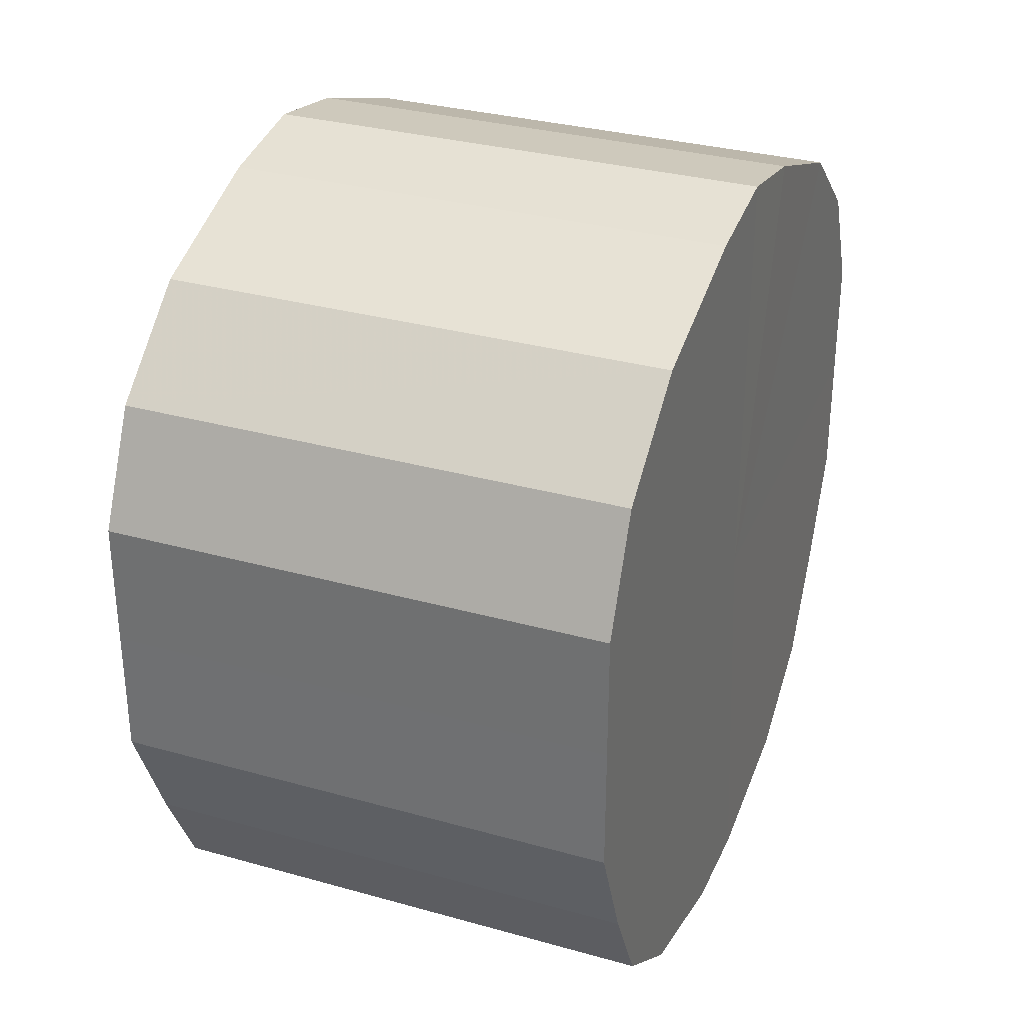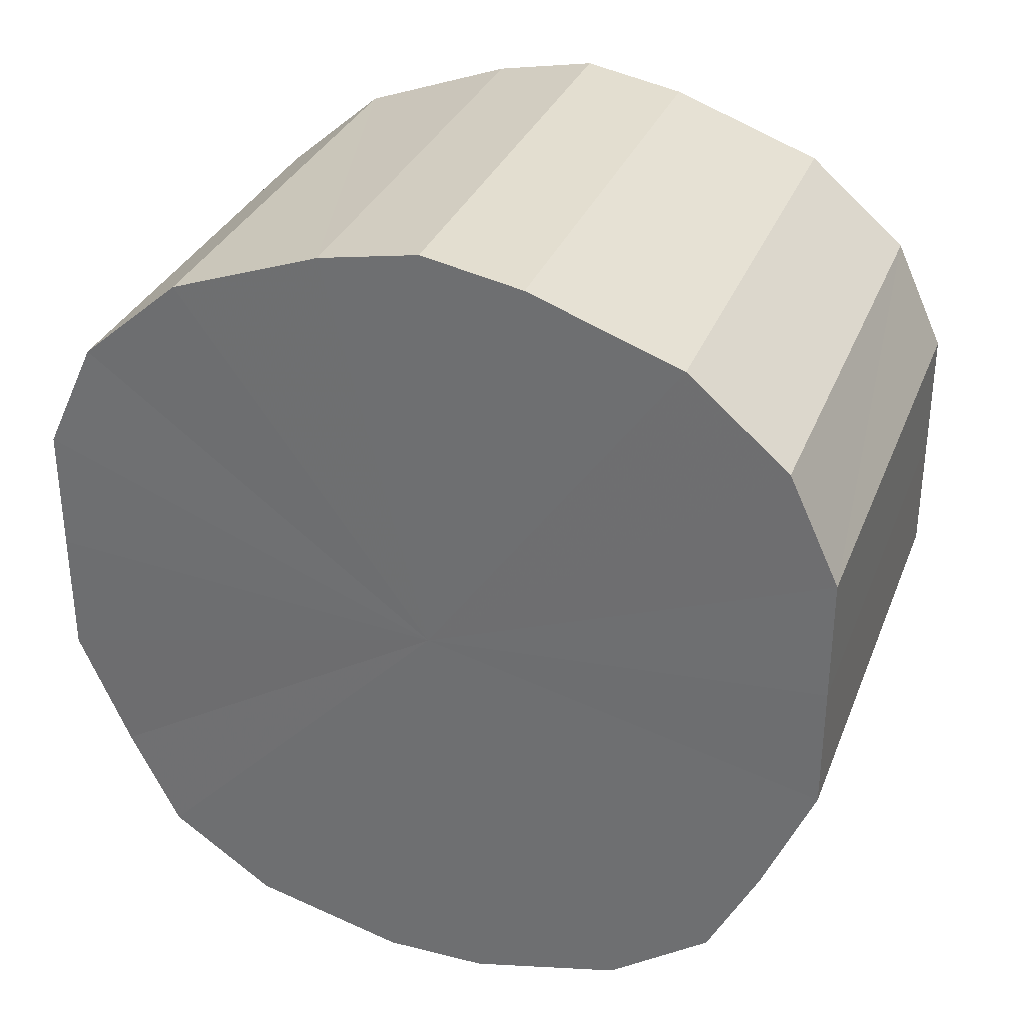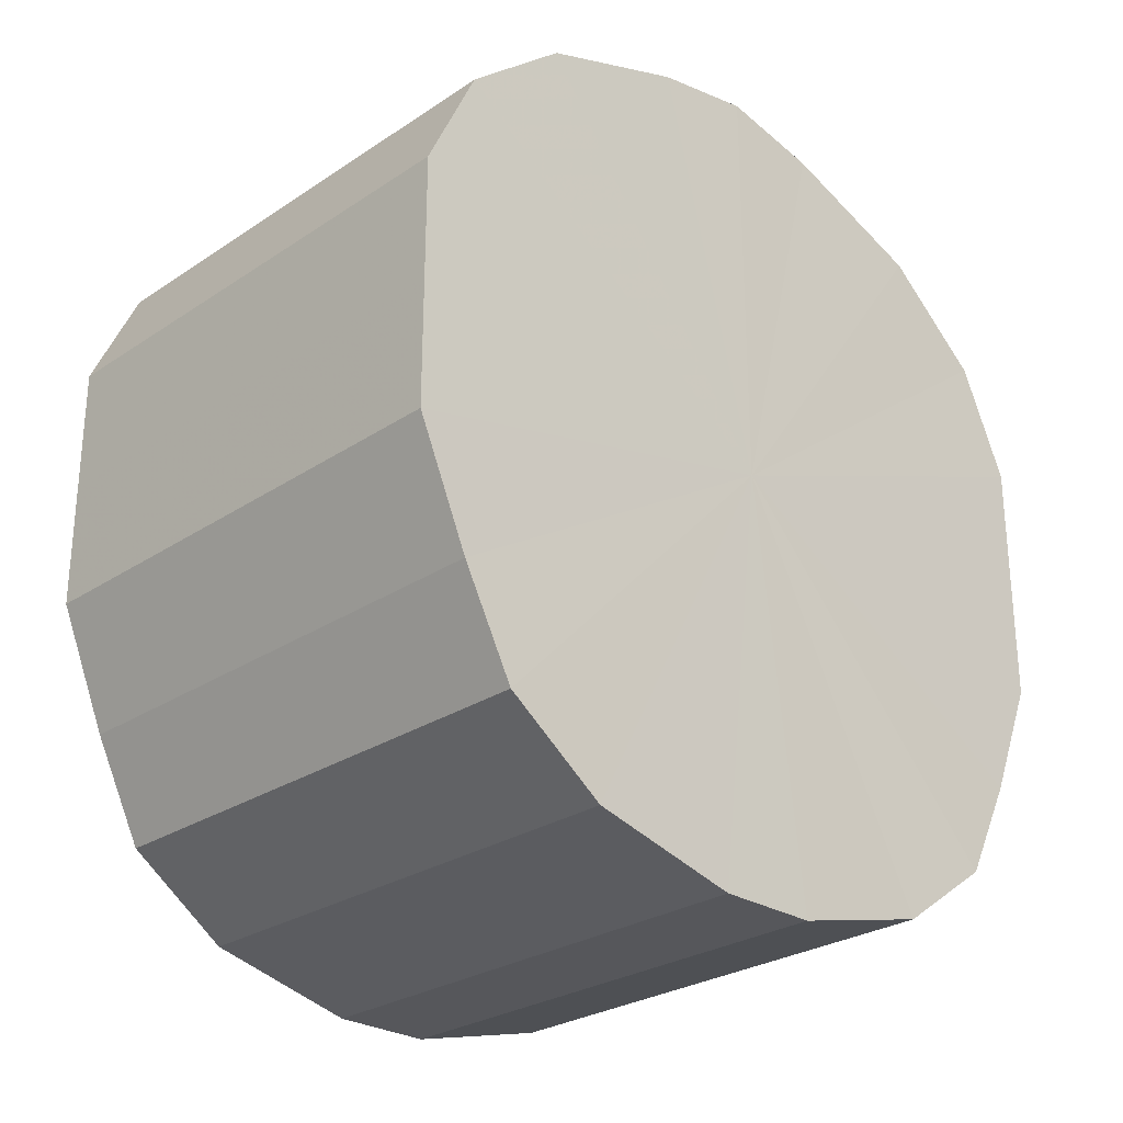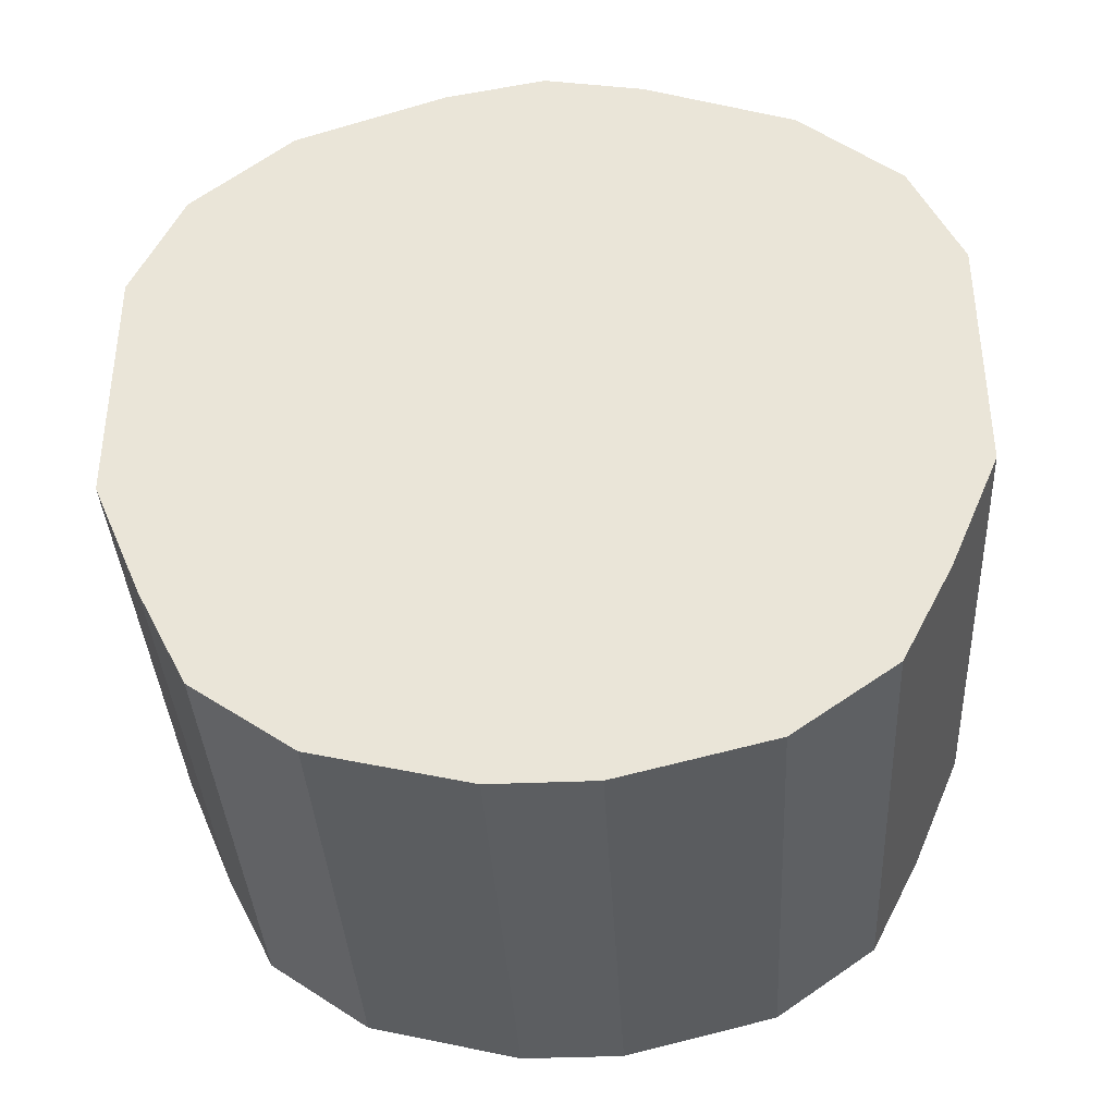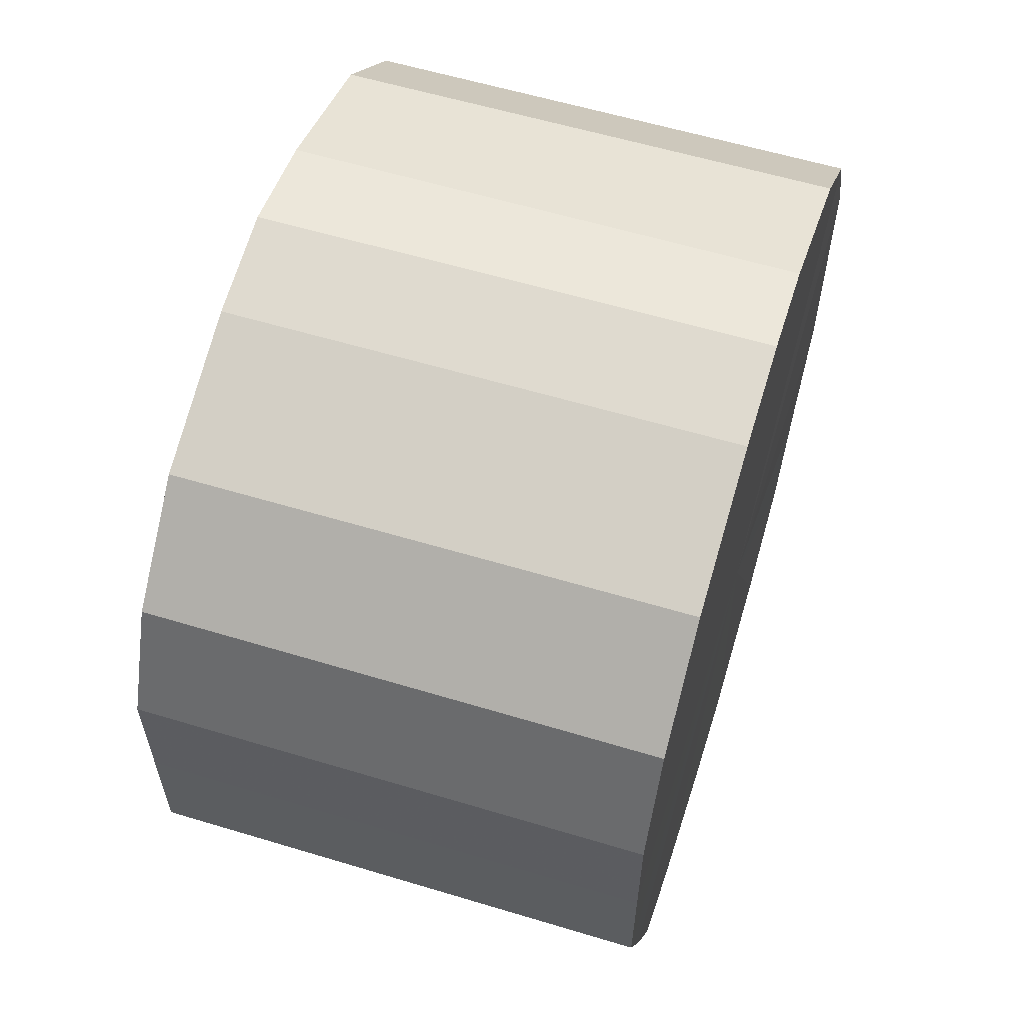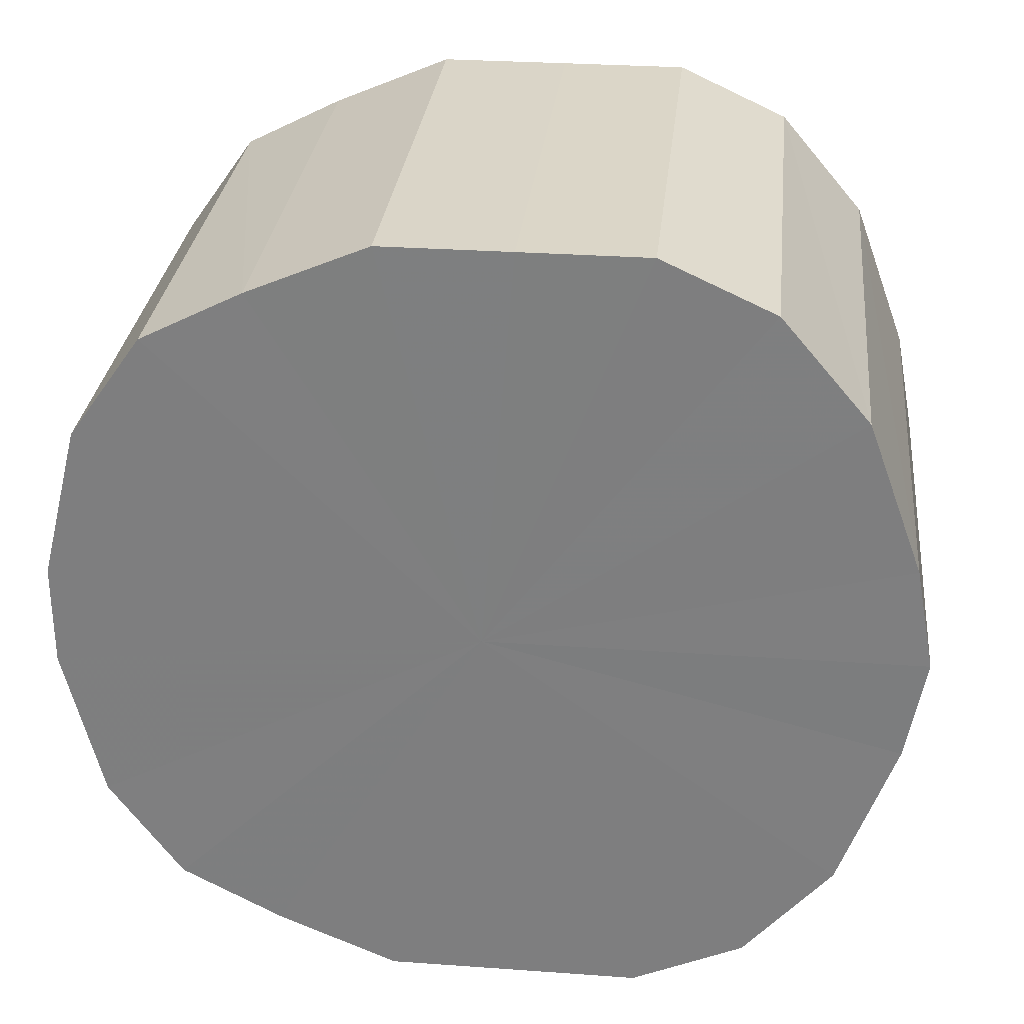
<metadata>
{"format":"obj","ext":"obj","renderer":"f3d","projection":"perspective","resolution":1024,"background":"white","views":[{"elev":31.6,"azim":-158.4,"up":"+Z"},{"elev":32.1,"azim":109.4,"up":"+Z"},{"elev":-27.1,"azim":45.7,"up":"+Z"},{"elev":-37.4,"azim":93.1,"up":"+Z"},{"elev":59.4,"azim":-162.8,"up":"+Z"},{"elev":29.6,"azim":-83.9,"up":"+Y"}]}
</metadata>
<code>
o 20304
v 2201 1860 3.768
v 2201 1860 3.765
v 2201 1860 3.768
v 2201 1860 3.754
v 2201 1860 3.765
v 2201 1860 3.765
v 2201 1860 3.765
v 2201 1860 3.737
v 2201 1860 3.754
v 2201 1860 3.754
v 2201 1860 3.754
v 2201 1860 3.715
v 2201 1860 3.737
v 2201 1860 3.737
v 2201 1860 3.737
v 2201 1860 3.69
v 2201 1860 3.715
v 2201 1860 3.715
v 2201 1860 3.715
v 2201 1860 3.665
v 2201 1860 3.69
v 2201 1860 3.69
v 2201 1860 3.69
v 2201 1860 3.642
v 2201 1860 3.665
v 2201 1860 3.665
v 2201 1860 3.665
v 2201 1860 3.622
v 2201 1860 3.642
v 2201 1860 3.642
v 2201 1860 3.642
v 2201 1860 3.608
v 2201 1860 3.622
v 2201 1860 3.622
v 2201 1860 3.622
v 2201 1860 3.601
v 2201 1860 3.608
v 2201 1860 3.608
v 2201 1860 3.608
v 2201 1860 3.601
v 2201 1860 3.601
v 2201 1860 3.601
v 2201 1860 3.768
v 2201 1860 3.765
v 2201 1860 3.765
v 2201 1860 3.754
v 2201 1860 3.754
v 2201 1860 3.765
v 2201 1860 3.768
v 2201 1860 3.754
v 2201 1860 3.765
v 2201 1860 3.737
v 2201 1860 3.737
v 2201 1860 3.737
v 2201 1860 3.754
v 2201 1860 3.715
v 2201 1860 3.737
v 2201 1860 3.715
v 2201 1860 3.715
v 2201 1860 3.69
v 2201 1860 3.715
v 2201 1860 3.665
v 2201 1860 3.69
v 2201 1860 3.69
v 2201 1860 3.69
v 2201 1860 3.642
v 2201 1860 3.665
v 2201 1860 3.622
v 2201 1860 3.642
v 2201 1860 3.665
v 2201 1860 3.665
v 2201 1860 3.608
v 2201 1860 3.622
v 2201 1860 3.601
v 2201 1860 3.608
v 2201 1860 3.642
v 2201 1860 3.642
v 2201 1860 3.601
v 2201 1860 3.601
v 2201 1860 3.608
v 2201 1860 3.601
v 2201 1860 3.622
v 2201 1860 3.622
v 2201 1860 3.608
v 2201 1860 3.684
v 2201 1860 3.765
v 2201 1860 3.768
v 2201 1860 3.754
v 2201 1860 3.765
v 2201 1860 3.737
v 2201 1860 3.754
v 2201 1860 3.715
v 2201 1860 3.737
v 2201 1860 3.69
v 2201 1860 3.715
v 2201 1860 3.665
v 2201 1860 3.69
v 2201 1860 3.642
v 2201 1860 3.665
v 2201 1860 3.622
v 2201 1860 3.642
v 2201 1860 3.608
v 2201 1860 3.622
v 2201 1860 3.601
v 2201 1860 3.608
v 2201 1860 3.601
v 2201 1860 3.684
v 2201 1860 3.768
v 2201 1860 3.765
v 2201 1860 3.765
v 2201 1860 3.754
v 2201 1860 3.754
v 2201 1860 3.737
v 2201 1860 3.737
v 2201 1860 3.715
v 2201 1860 3.715
v 2201 1860 3.69
v 2201 1860 3.69
v 2201 1860 3.665
v 2201 1860 3.665
v 2201 1860 3.642
v 2201 1860 3.642
v 2201 1860 3.622
v 2201 1860 3.622
v 2201 1860 3.608
v 2201 1860 3.608
v 2201 1860 3.601
v 2201 1860 3.601
f 1 2 3
f 2 4 5
f 6 1 7
f 4 8 9
f 10 6 11
f 8 12 13
f 14 10 15
f 12 16 17
f 18 14 19
f 16 20 21
f 22 18 23
f 20 24 25
f 26 22 27
f 24 28 29
f 30 26 31
f 28 32 33
f 34 30 35
f 32 36 37
f 38 34 39
f 36 40 41
f 40 38 42
f 43 44 45
f 45 46 47
f 48 49 43
f 50 51 48
f 47 52 53
f 54 55 50
f 56 57 54
f 53 58 59
f 60 61 56
f 62 63 60
f 59 64 65
f 66 67 62
f 68 69 66
f 65 70 71
f 72 73 68
f 74 75 72
f 71 76 77
f 78 79 74
f 80 81 78
f 77 82 83
f 83 84 80
f 85 86 87
f 85 88 86
f 85 87 89
f 85 90 88
f 85 89 91
f 85 92 90
f 85 91 93
f 85 94 92
f 85 93 95
f 85 96 94
f 85 95 97
f 85 98 96
f 85 97 99
f 85 100 98
f 85 99 101
f 85 102 100
f 85 101 103
f 85 104 102
f 85 103 105
f 85 106 104
f 85 105 106
f 107 108 109
f 107 110 108
f 107 109 111
f 107 112 110
f 107 111 113
f 107 114 112
f 107 113 115
f 107 116 114
f 107 115 117
f 107 118 116
f 107 117 119
f 107 120 118
f 107 119 121
f 107 122 120
f 107 121 123
f 107 124 122
f 107 123 125
f 107 126 124
f 107 125 127
f 107 128 126
f 107 127 128

</code>
